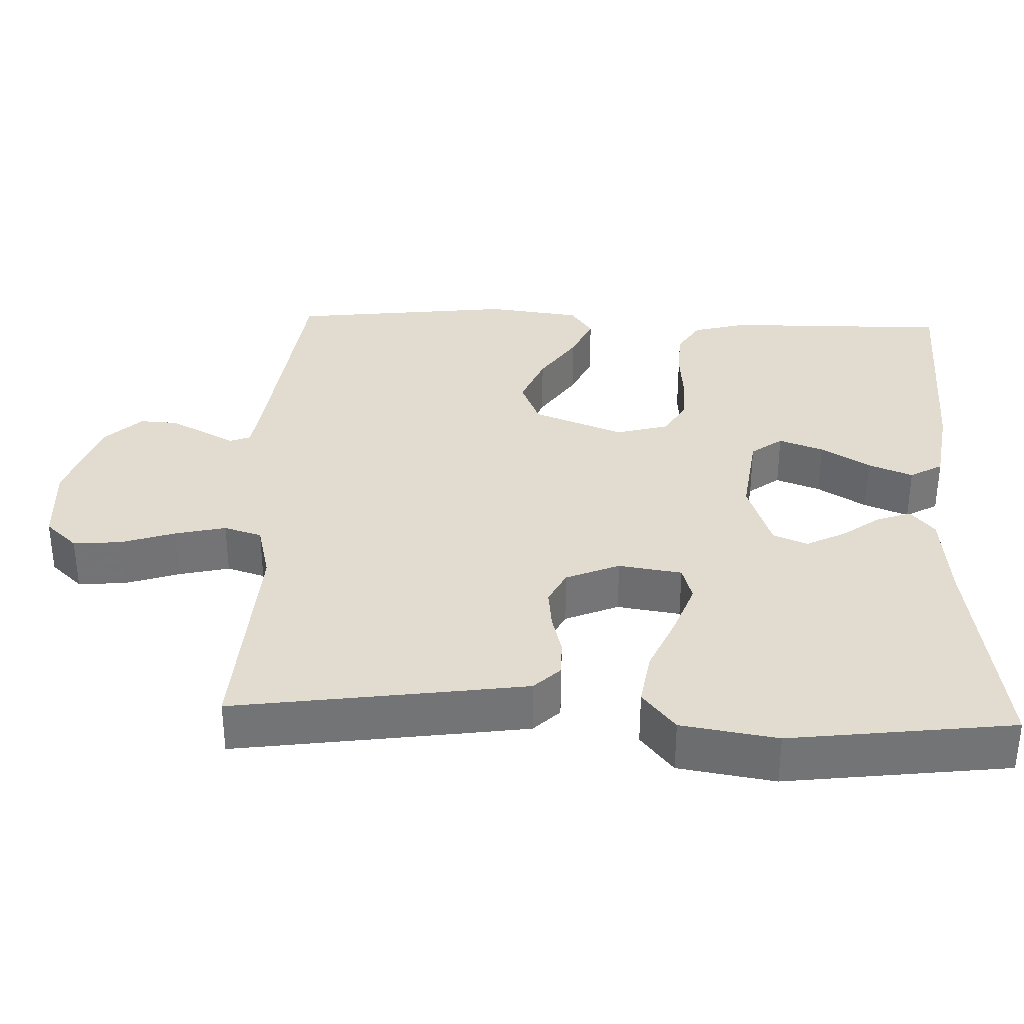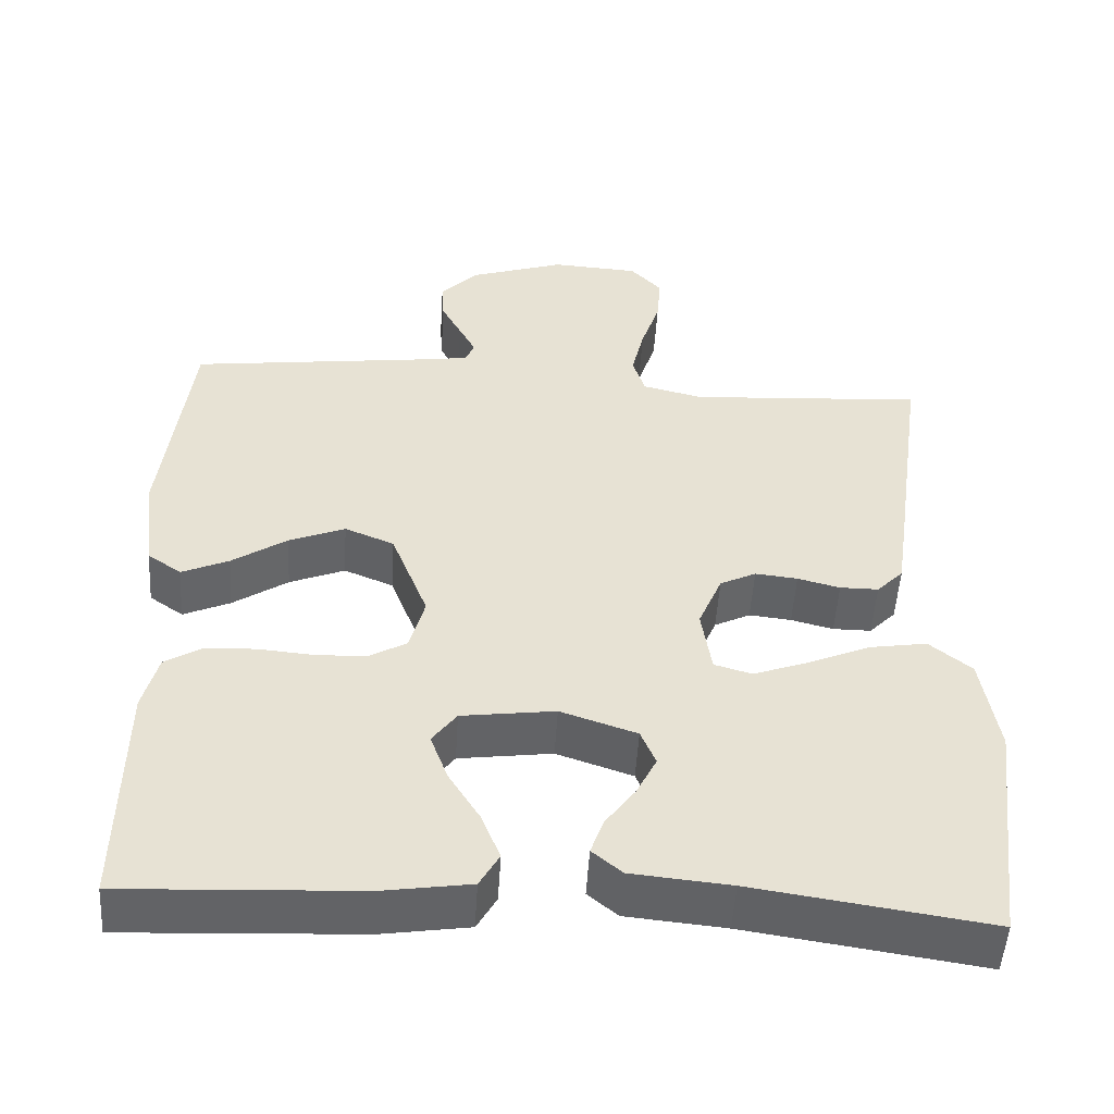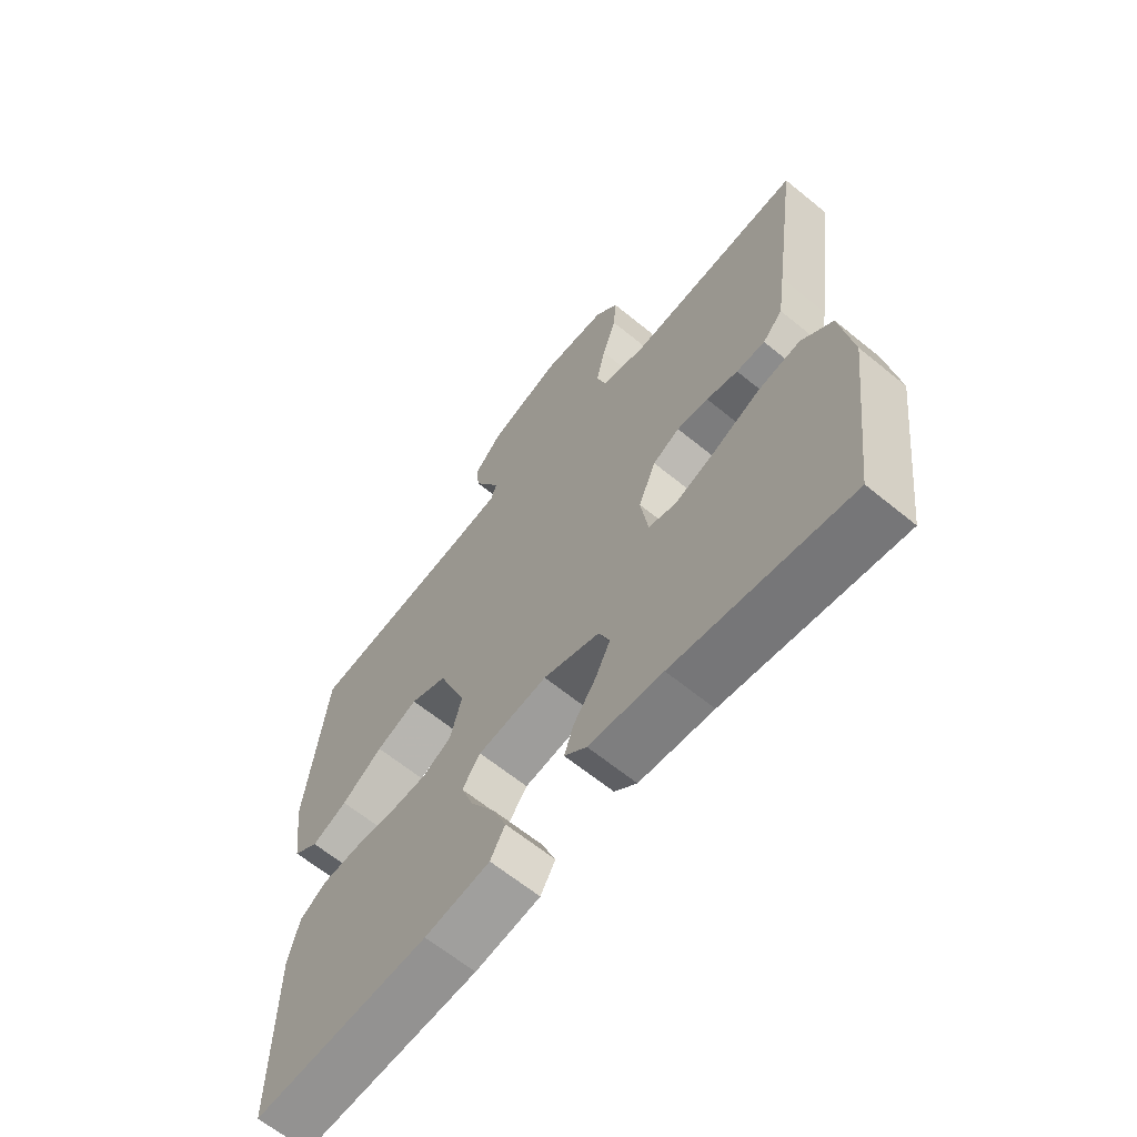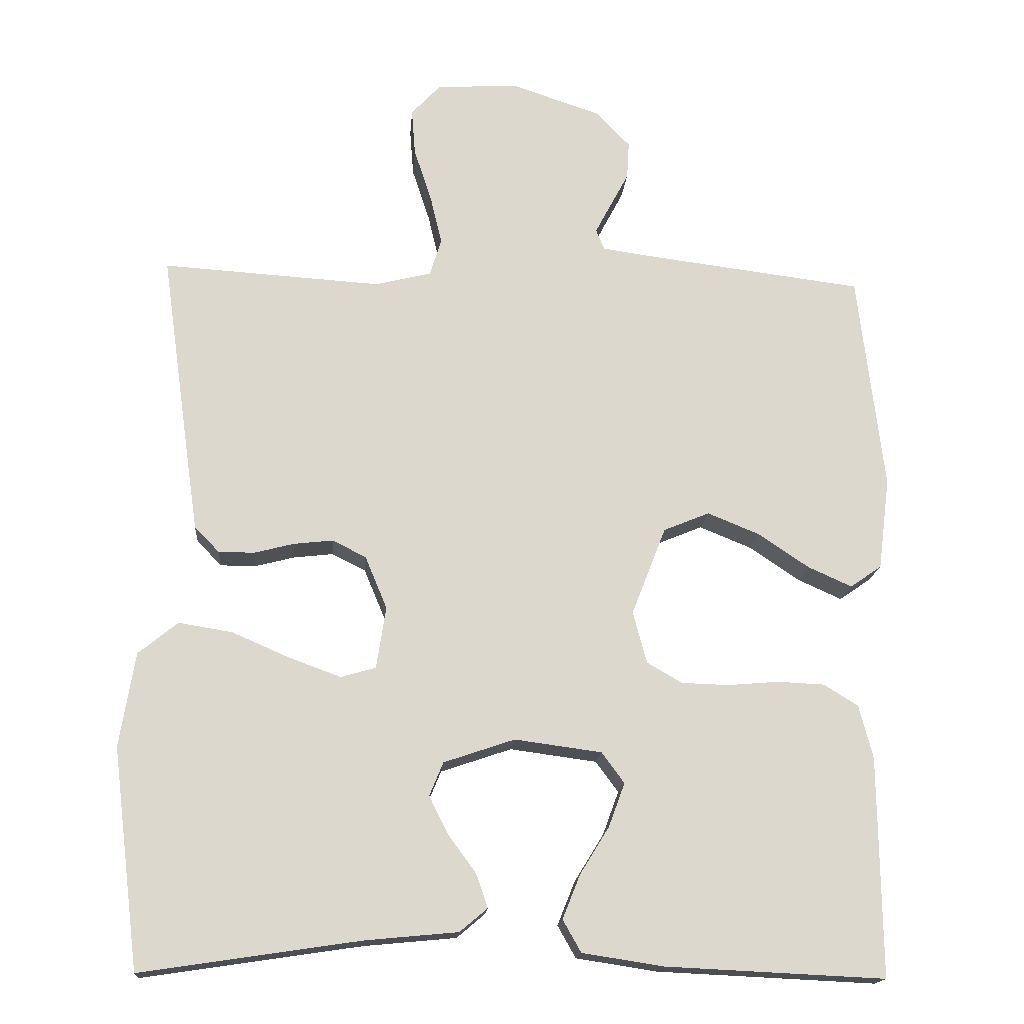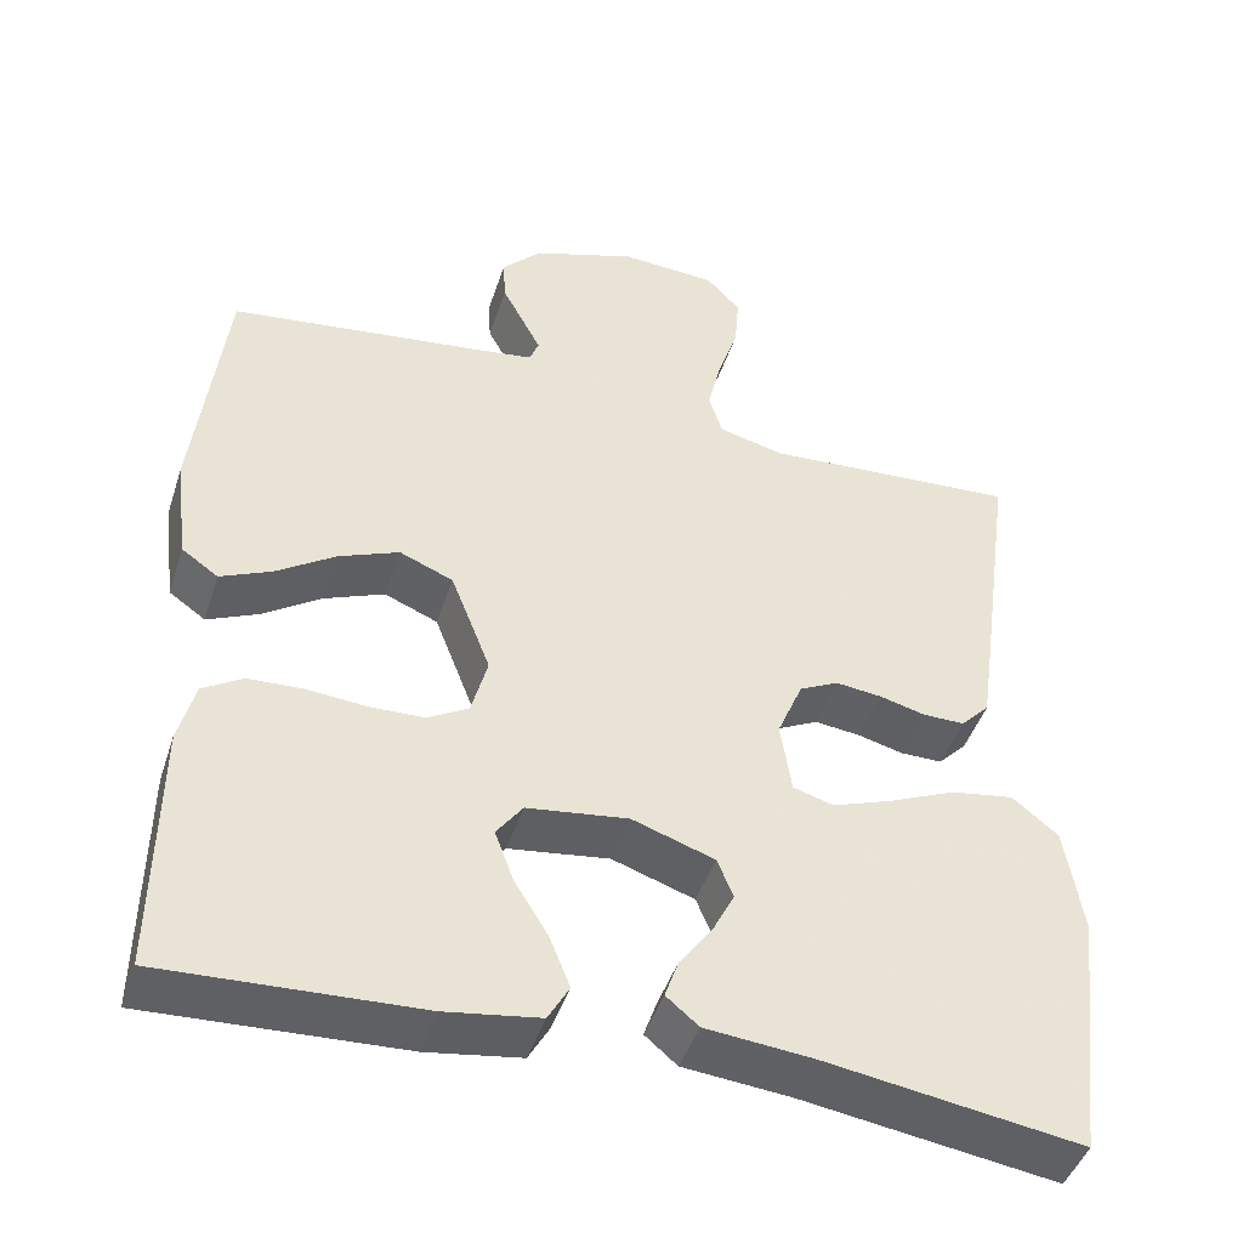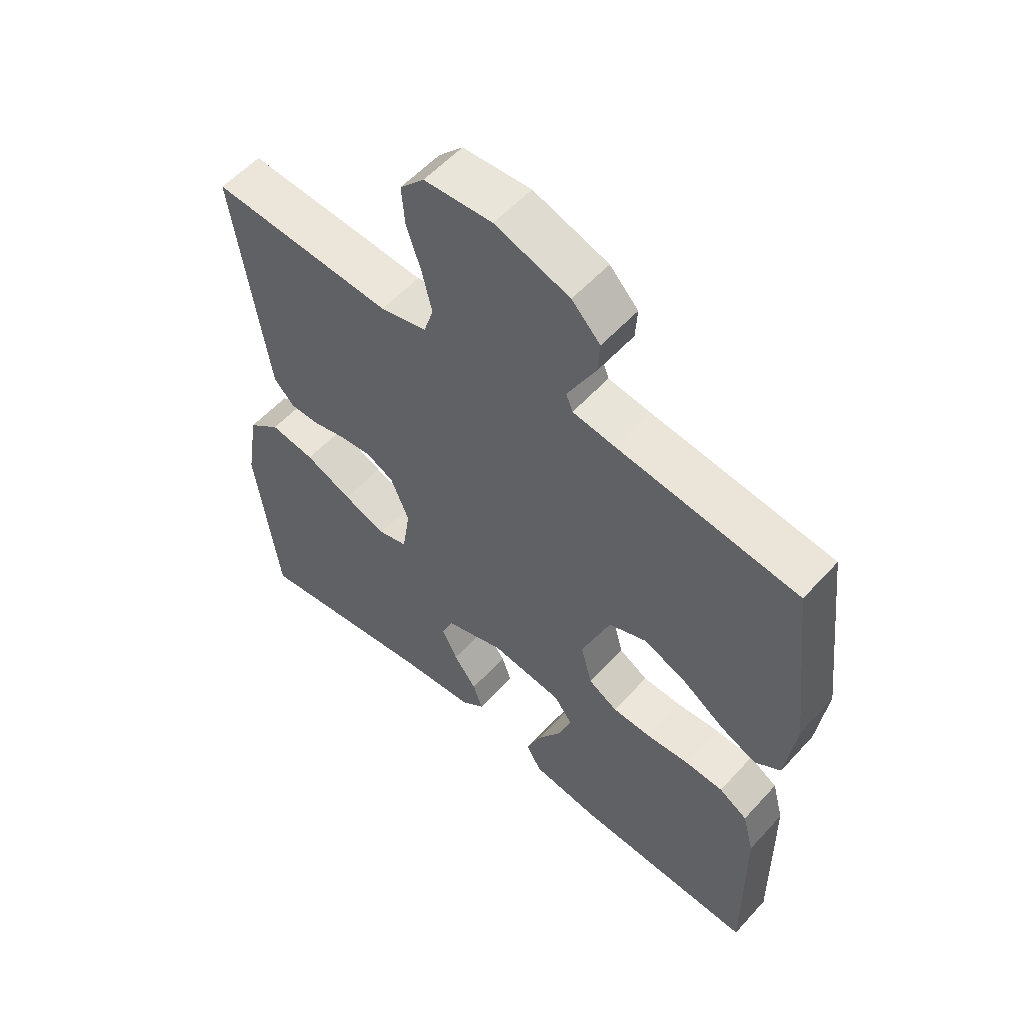
<metadata>
{"format":"obj","ext":"obj","renderer":"f3d","projection":"perspective","resolution":1024,"background":"white","views":[{"elev":34.2,"azim":92.1,"up":"+Y"},{"elev":-50.9,"azim":-3.5,"up":"+Z"},{"elev":-64.2,"azim":50.5,"up":"+Z"},{"elev":-16.8,"azim":175.5,"up":"+Z"},{"elev":-45.1,"azim":-17.7,"up":"+Z"},{"elev":56.2,"azim":-138.5,"up":"+Z"}]}
</metadata>
<code>
v 0.5 0.07 -0.5
v 0.2 0.07 -0.455
v 0.074 0.07 -0.443
v 0.036 0.07 -0.411
v 0.052 0.07 -0.365
v 0.09 0.07 -0.313
v 0.116 0.07 -0.261
v 0.097 0.07 -0.215
v 0 0.07 -0.182
v -0.119 0.07 -0.198
v -0.15 0.07 -0.24
v -0.128 0.07 -0.3
v -0.088 0.07 -0.365
v -0.064 0.07 -0.425
v -0.089 0.07 -0.469
v -0.2 0.07 -0.486
v -0.5 0.07 -0.5
v -0.497 0.07 -0.2
v -0.478 0.07 -0.127
v -0.431 0.07 -0.098
v -0.367 0.07 -0.095
v -0.297 0.07 -0.101
v -0.232 0.07 -0.099
v -0.184 0.07 -0.071
v -0.165 0.07 0
v -0.212 0.07 0.121
v -0.275 0.07 0.147
v -0.346 0.07 0.118
v -0.416 0.07 0.071
v -0.476 0.07 0.044
v -0.519 0.07 0.074
v -0.535 0.07 0.2
v -0.5 0.07 0.5
v -0.2 0.07 0.538
v -0.131 0.07 0.548
v -0.12 0.07 0.576
v -0.141 0.07 0.616
v -0.167 0.07 0.665
v -0.17 0.07 0.716
v -0.123 0.07 0.765
v 0 0.07 0.806
v 0.112 0.07 0.799
v 0.152 0.07 0.756
v 0.147 0.07 0.692
v 0.123 0.07 0.619
v 0.107 0.07 0.551
v 0.123 0.07 0.5
v 0.2 0.07 0.481
v 0.5 0.07 0.5
v 0.458 0.07 0.2
v 0.445 0.07 0.11
v 0.411 0.07 0.075
v 0.362 0.07 0.075
v 0.308 0.07 0.089
v 0.254 0.07 0.095
v 0.208 0.07 0.072
v 0.178 0.07 0
v 0.191 0.07 -0.085
v 0.239 0.07 -0.099
v 0.31 0.07 -0.073
v 0.388 0.07 -0.039
v 0.462 0.07 -0.027
v 0.516 0.07 -0.071
v 0.537 0.07 -0.2
v 0.5 0 -0.5
v 0.2 0 -0.455
v 0.074 0 -0.443
v 0.036 0 -0.411
v 0.052 0 -0.365
v 0.09 0 -0.313
v 0.116 0 -0.261
v 0.097 0 -0.215
v 0 0 -0.182
v -0.119 0 -0.198
v -0.15 0 -0.24
v -0.128 0 -0.3
v -0.088 0 -0.365
v -0.064 0 -0.425
v -0.089 0 -0.469
v -0.2 0 -0.486
v -0.5 0 -0.5
v -0.497 0 -0.2
v -0.478 0 -0.127
v -0.431 0 -0.098
v -0.367 0 -0.095
v -0.297 0 -0.101
v -0.232 0 -0.099
v -0.184 0 -0.071
v -0.165 0 0
v -0.212 0 0.121
v -0.275 0 0.147
v -0.346 0 0.118
v -0.416 0 0.071
v -0.476 0 0.044
v -0.519 0 0.074
v -0.535 0 0.2
v -0.5 0 0.5
v -0.2 0 0.538
v -0.131 0 0.548
v -0.12 0 0.576
v -0.141 0 0.616
v -0.167 0 0.665
v -0.17 0 0.716
v -0.123 0 0.765
v 0 0 0.806
v 0.112 0 0.799
v 0.152 0 0.756
v 0.147 0 0.692
v 0.123 0 0.619
v 0.107 0 0.551
v 0.123 0 0.5
v 0.2 0 0.481
v 0.5 0 0.5
v 0.458 0 0.2
v 0.445 0 0.11
v 0.411 0 0.075
v 0.362 0 0.075
v 0.308 0 0.089
v 0.254 0 0.095
v 0.208 0 0.072
v 0.178 0 0
v 0.191 0 -0.085
v 0.239 0 -0.099
v 0.31 0 -0.073
v 0.388 0 -0.039
v 0.462 0 -0.027
v 0.516 0 -0.071
v 0.537 0 -0.2
f 64 1 2
f 63 64 2
f 62 63 2
f 61 62 2
f 60 61 2
f 2 3 4
f 60 2 4
f 59 60 4
f 52 53 54
f 51 52 54
f 50 51 54
f 49 50 54
f 48 49 54
f 47 48 54 55
f 43 44 45
f 42 43 45
f 41 42 45
f 40 41 45
f 39 40 45
f 38 39 45
f 37 38 45
f 36 37 45 46
f 35 36 46 47
f 32 33 34
f 31 32 34
f 30 31 34
f 29 30 34
f 28 29 34
f 34 35 47
f 28 34 47
f 27 28 47
f 20 21 22
f 19 20 22
f 18 19 22
f 17 18 22
f 16 17 22
f 15 16 22
f 14 15 22
f 13 14 22
f 12 13 22
f 11 12 22 23
f 10 11 23 24
f 4 5 6
f 59 4 6
f 59 6 7
f 58 59 7 8
f 57 58 8 9
f 10 24 25
f 9 10 25
f 57 9 25
f 56 57 25
f 47 55 56
f 27 47 56
f 26 27 56
f 25 26 56
f 66 65 128
f 66 128 127
f 66 127 126
f 66 126 125
f 66 125 124
f 68 67 66
f 68 66 124
f 68 124 123
f 118 117 116
f 118 116 115
f 118 115 114
f 118 114 113
f 118 113 112
f 119 118 112 111
f 109 108 107
f 109 107 106
f 109 106 105
f 109 105 104
f 109 104 103
f 109 103 102
f 109 102 101
f 110 109 101 100
f 111 110 100 99
f 98 97 96
f 98 96 95
f 98 95 94
f 98 94 93
f 98 93 92
f 111 99 98
f 111 98 92
f 111 92 91
f 86 85 84
f 86 84 83
f 86 83 82
f 86 82 81
f 86 81 80
f 86 80 79
f 86 79 78
f 86 78 77
f 86 77 76
f 87 86 76 75
f 88 87 75 74
f 70 69 68
f 70 68 123
f 71 70 123
f 72 71 123 122
f 73 72 122 121
f 89 88 74
f 89 74 73
f 89 73 121
f 89 121 120
f 120 119 111
f 120 111 91
f 120 91 90
f 120 90 89
f 1 65 66 2
f 2 66 67 3
f 3 67 68 4
f 4 68 69 5
f 5 69 70 6
f 6 70 71 7
f 7 71 72 8
f 8 72 73 9
f 9 73 74 10
f 10 74 75 11
f 11 75 76 12
f 12 76 77 13
f 13 77 78 14
f 14 78 79 15
f 15 79 80 16
f 16 80 81 17
f 17 81 82 18
f 18 82 83 19
f 19 83 84 20
f 20 84 85 21
f 21 85 86 22
f 22 86 87 23
f 23 87 88 24
f 24 88 89 25
f 25 89 90 26
f 26 90 91 27
f 27 91 92 28
f 28 92 93 29
f 29 93 94 30
f 30 94 95 31
f 31 95 96 32
f 32 96 97 33
f 33 97 98 34
f 34 98 99 35
f 35 99 100 36
f 36 100 101 37
f 37 101 102 38
f 38 102 103 39
f 39 103 104 40
f 40 104 105 41
f 41 105 106 42
f 42 106 107 43
f 43 107 108 44
f 44 108 109 45
f 45 109 110 46
f 46 110 111 47
f 47 111 112 48
f 48 112 113 49
f 49 113 114 50
f 50 114 115 51
f 51 115 116 52
f 52 116 117 53
f 53 117 118 54
f 54 118 119 55
f 55 119 120 56
f 56 120 121 57
f 57 121 122 58
f 58 122 123 59
f 59 123 124 60
f 60 124 125 61
f 61 125 126 62
f 62 126 127 63
f 63 127 128 64
f 64 128 65 1

</code>
